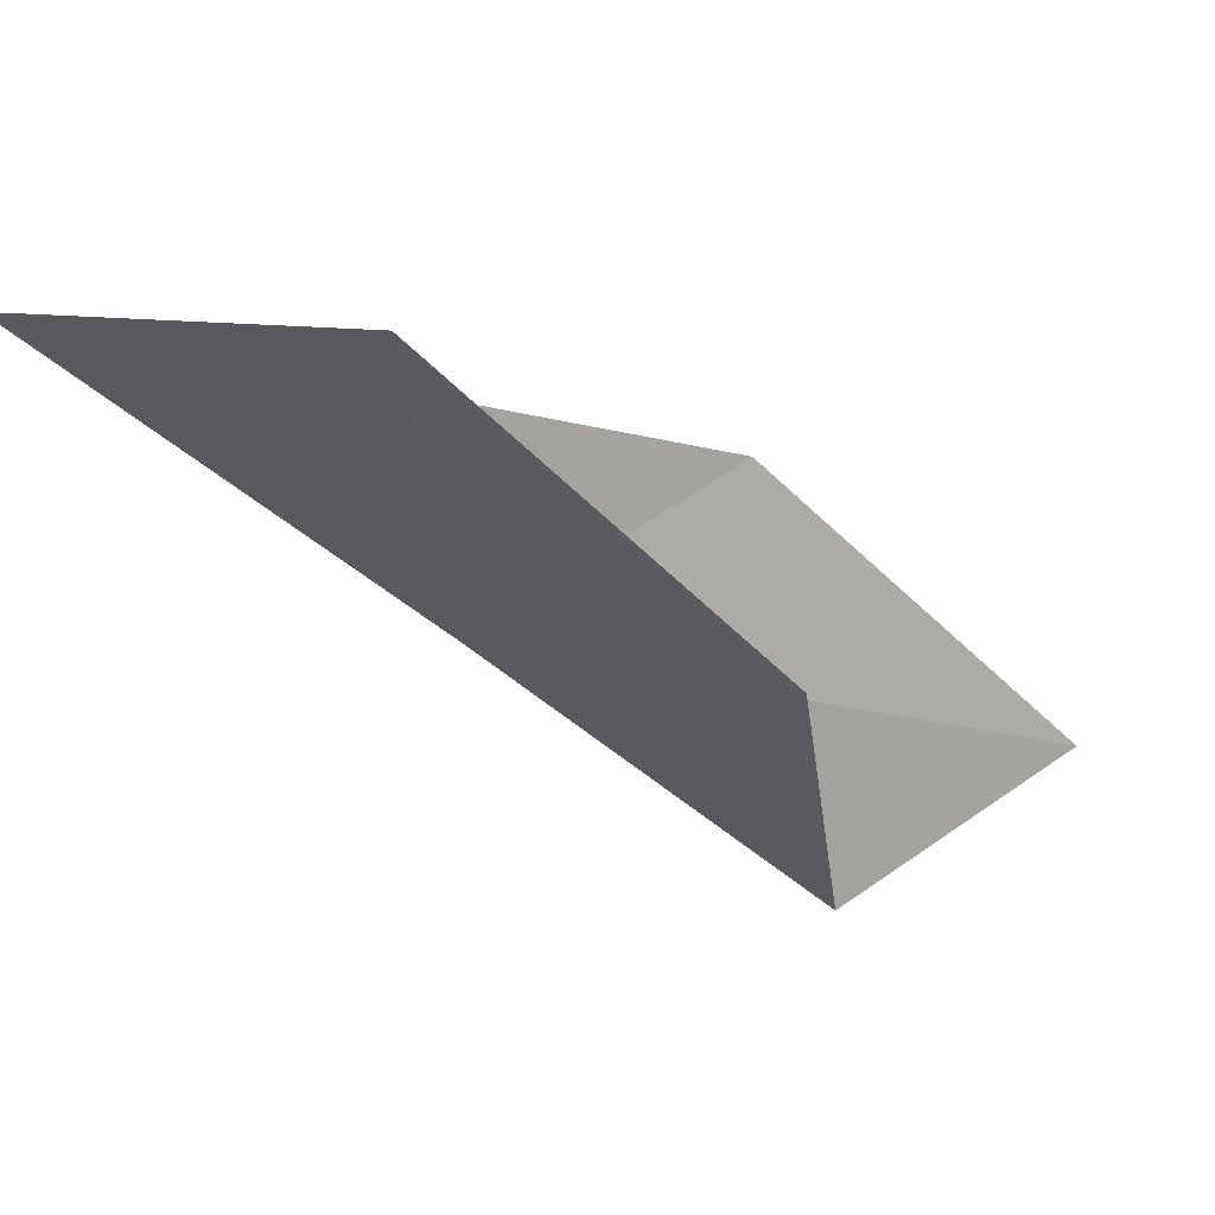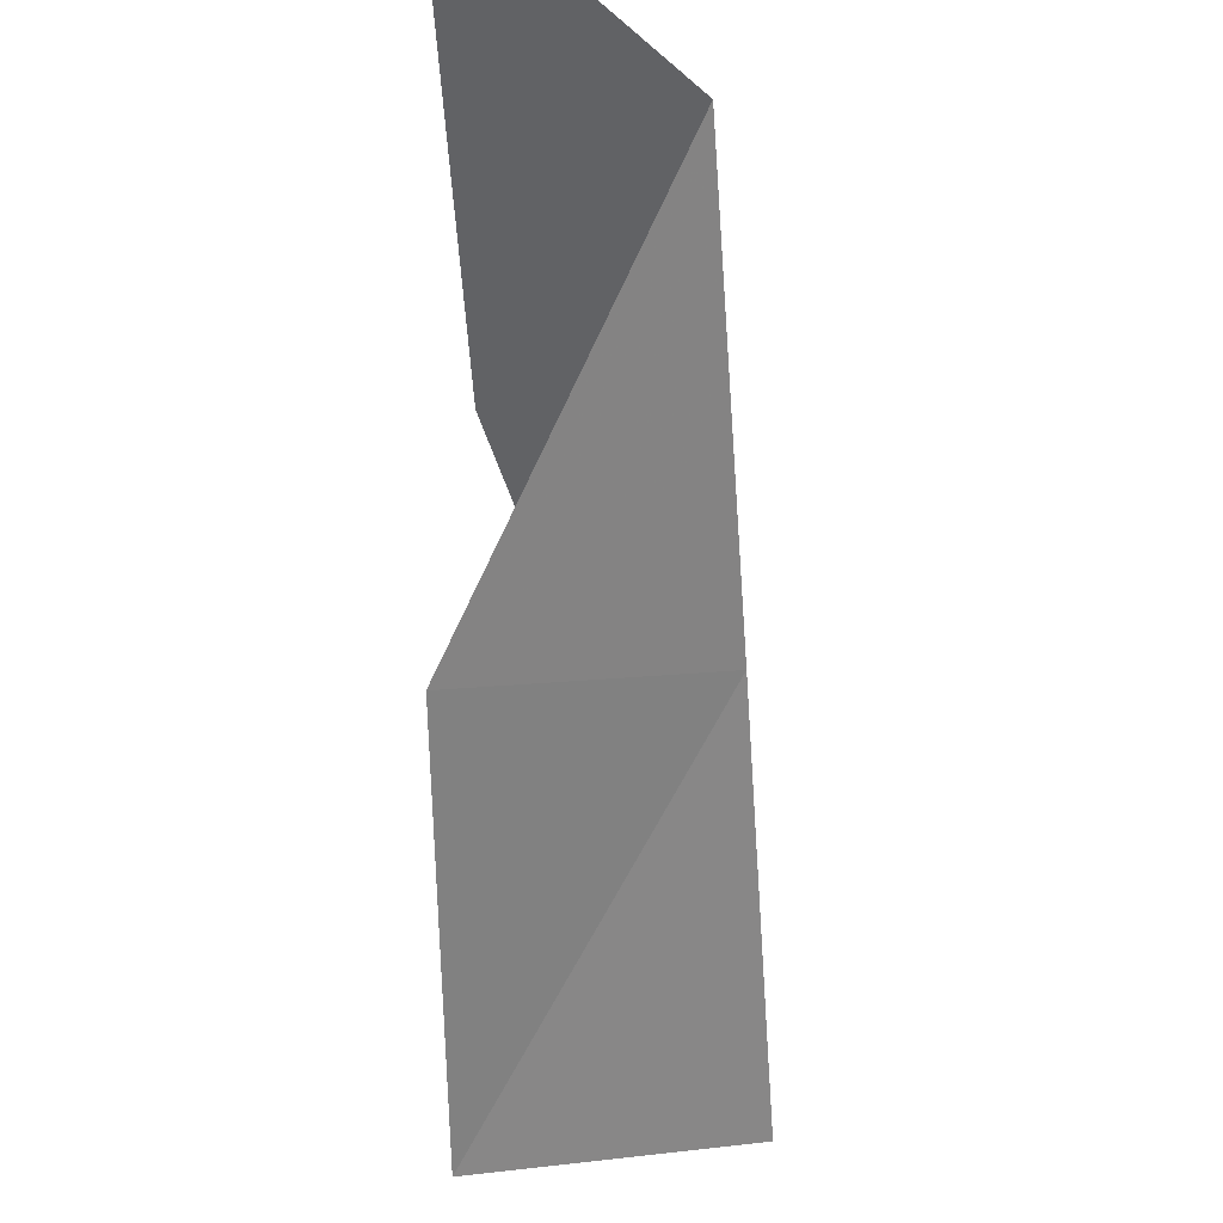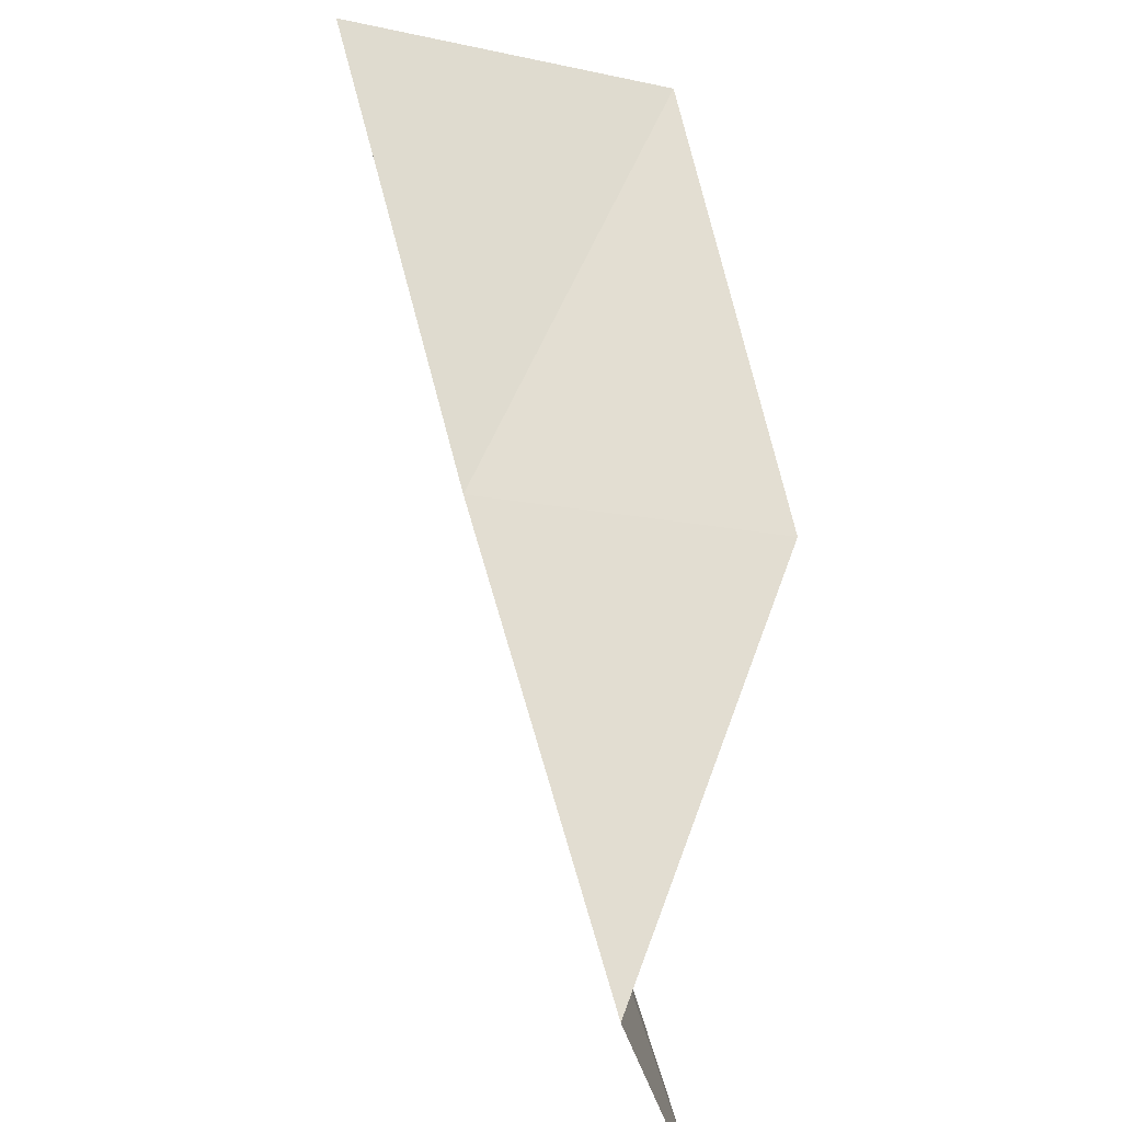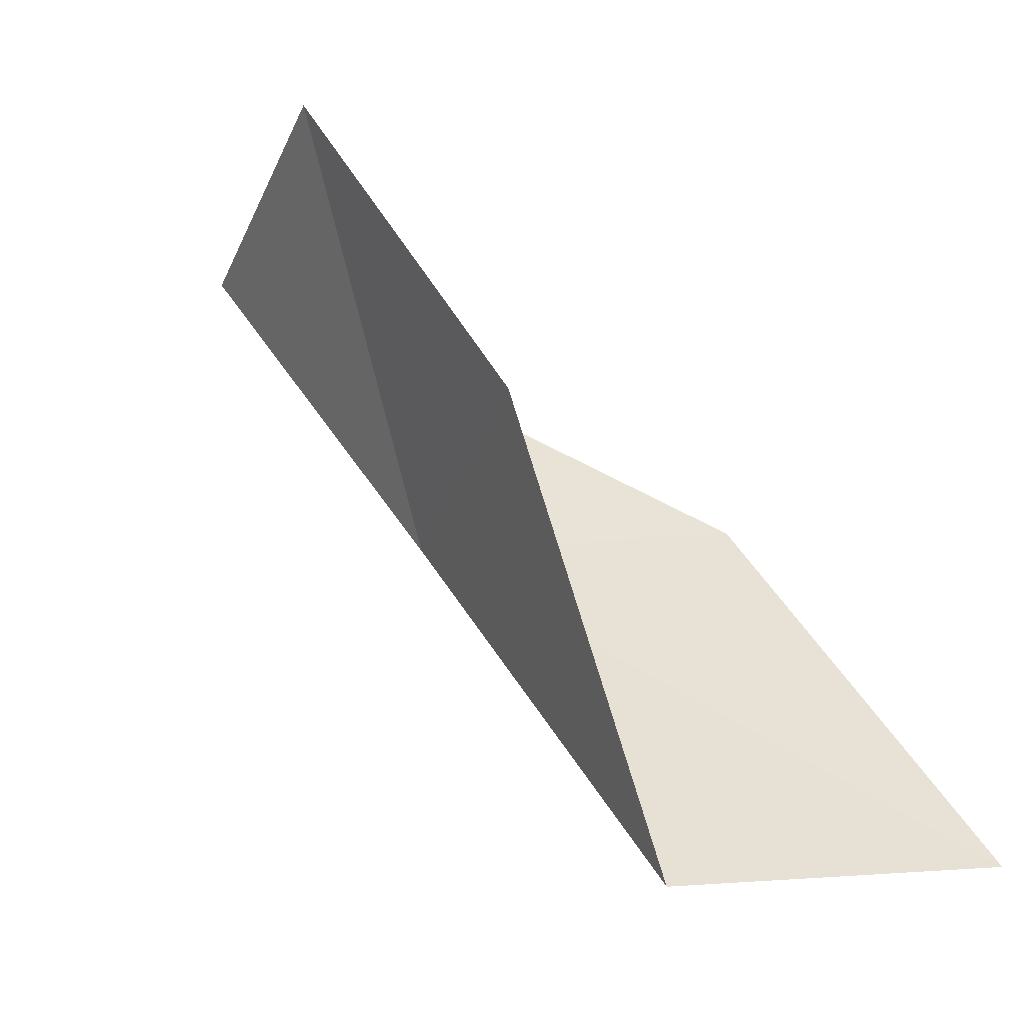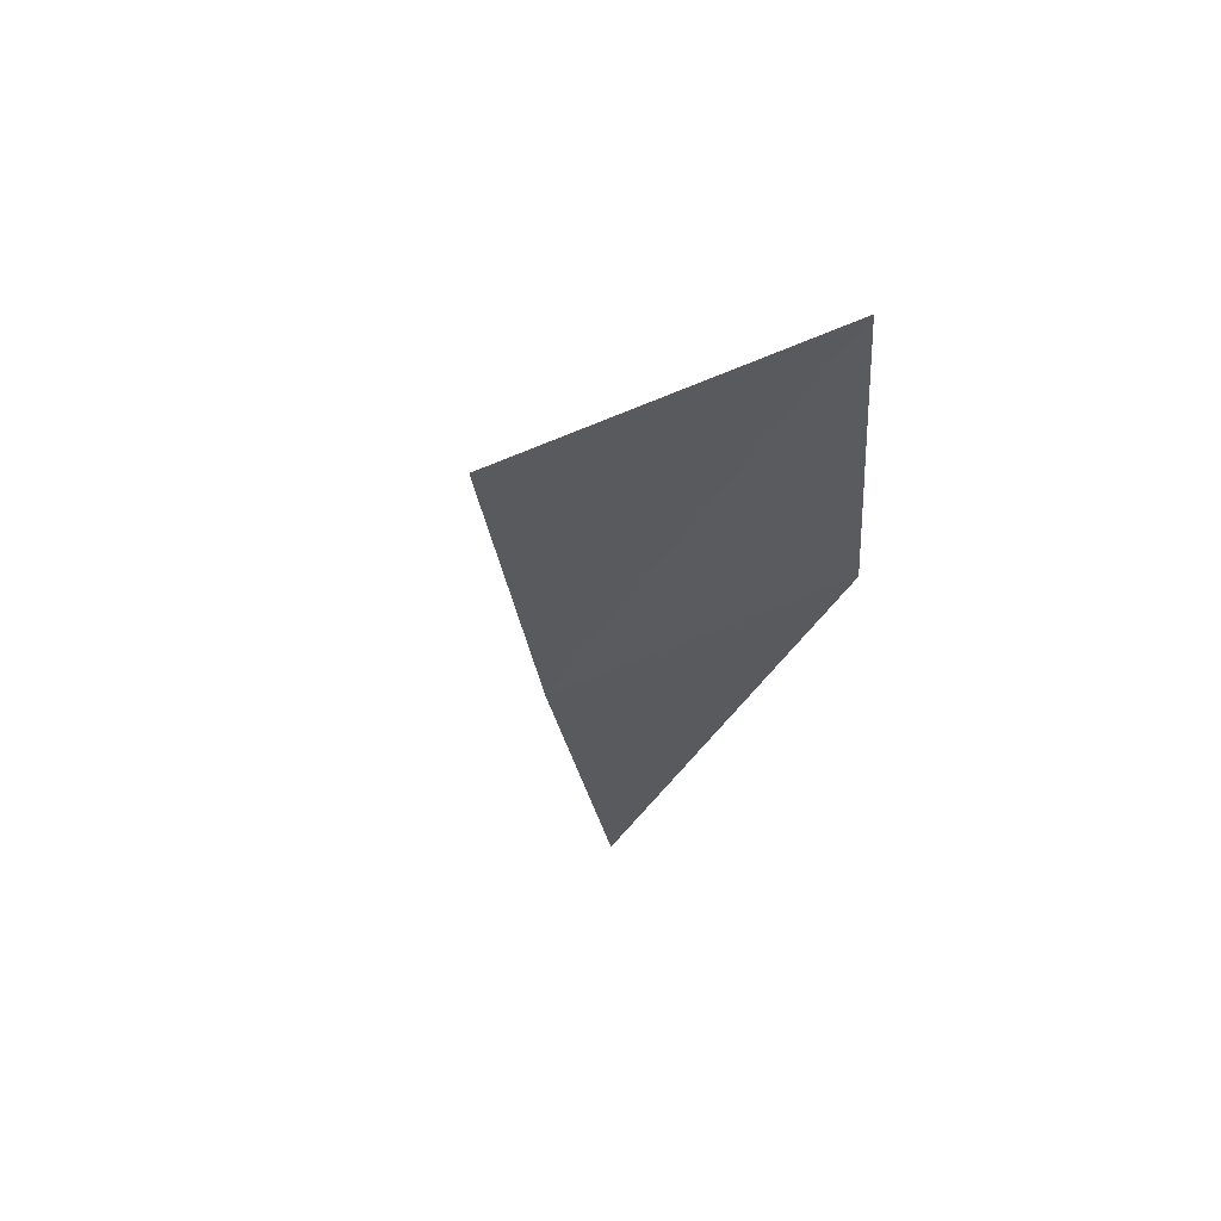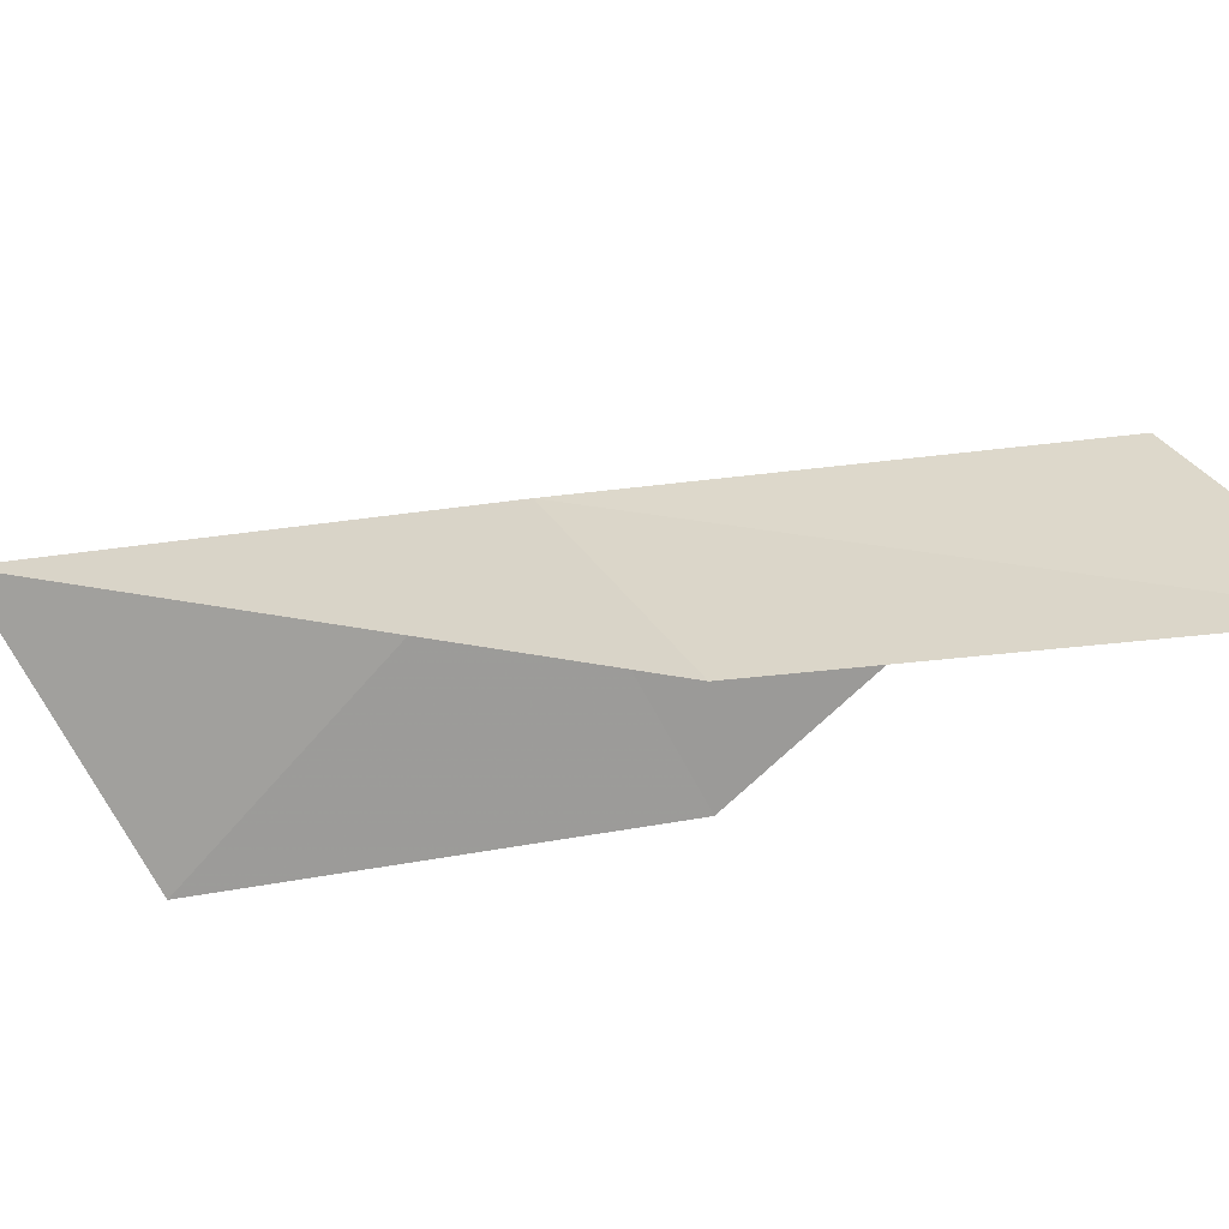
<metadata>
{"format":"obj","ext":"obj","renderer":"f3d","projection":"perspective","resolution":1024,"background":"white","views":[{"elev":-54.9,"azim":11.7,"up":"+Y"},{"elev":-46.8,"azim":154.2,"up":"+Y"},{"elev":-45.8,"azim":-37.6,"up":"+Z"},{"elev":-31.8,"azim":45.2,"up":"+Z"},{"elev":39.4,"azim":-57.9,"up":"+Z"},{"elev":73.6,"azim":57.1,"up":"+Y"}]}
</metadata>
<code>
v -36.78 25.73 56.66
v -34.23 27.8 56.66
v -39.29 24.63 61.02
v -36.12 23.22 61.02
v -33.94 24.23 56.66
v -31.76 28.5 52.3
v -34.26 26.65 52.3
f 1 3 2
f 1 5 4
f 1 4 3
f 1 6 7
f 1 2 6
f 1 7 5

</code>
